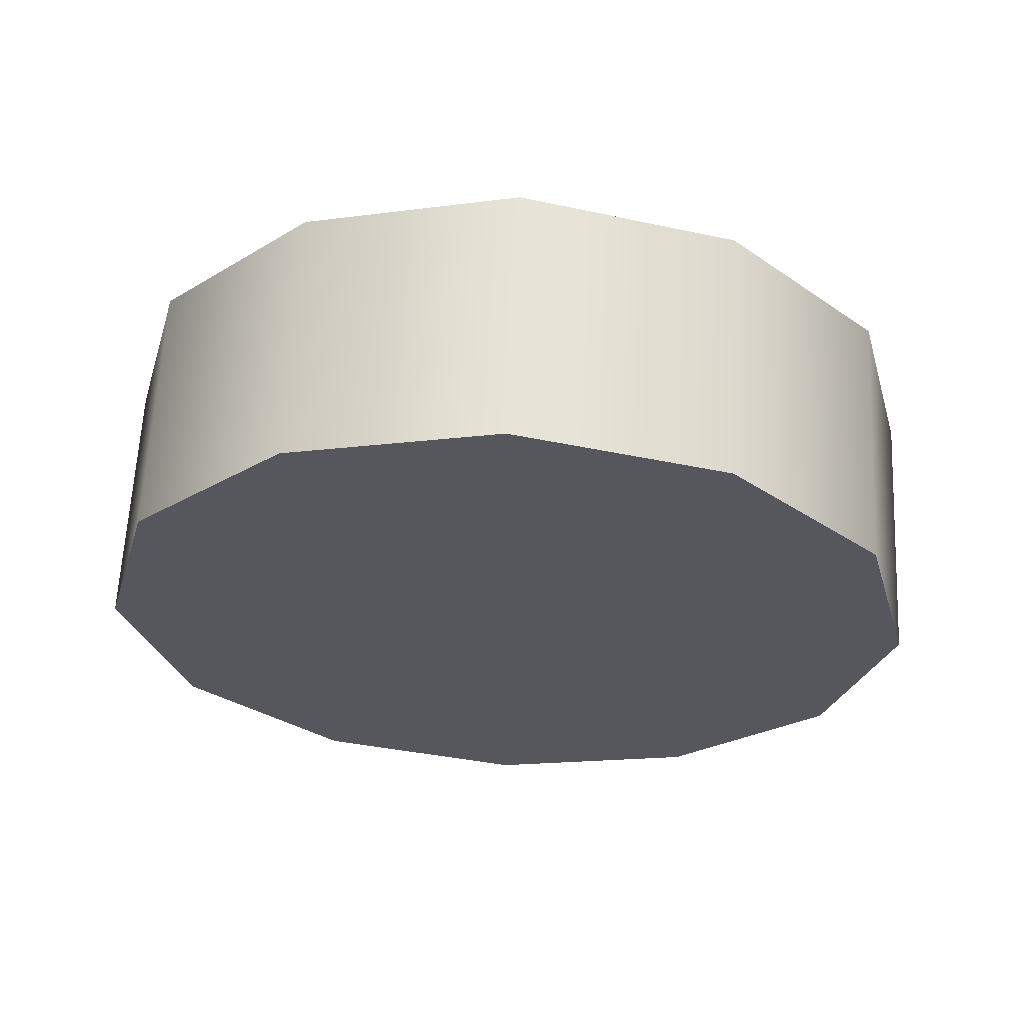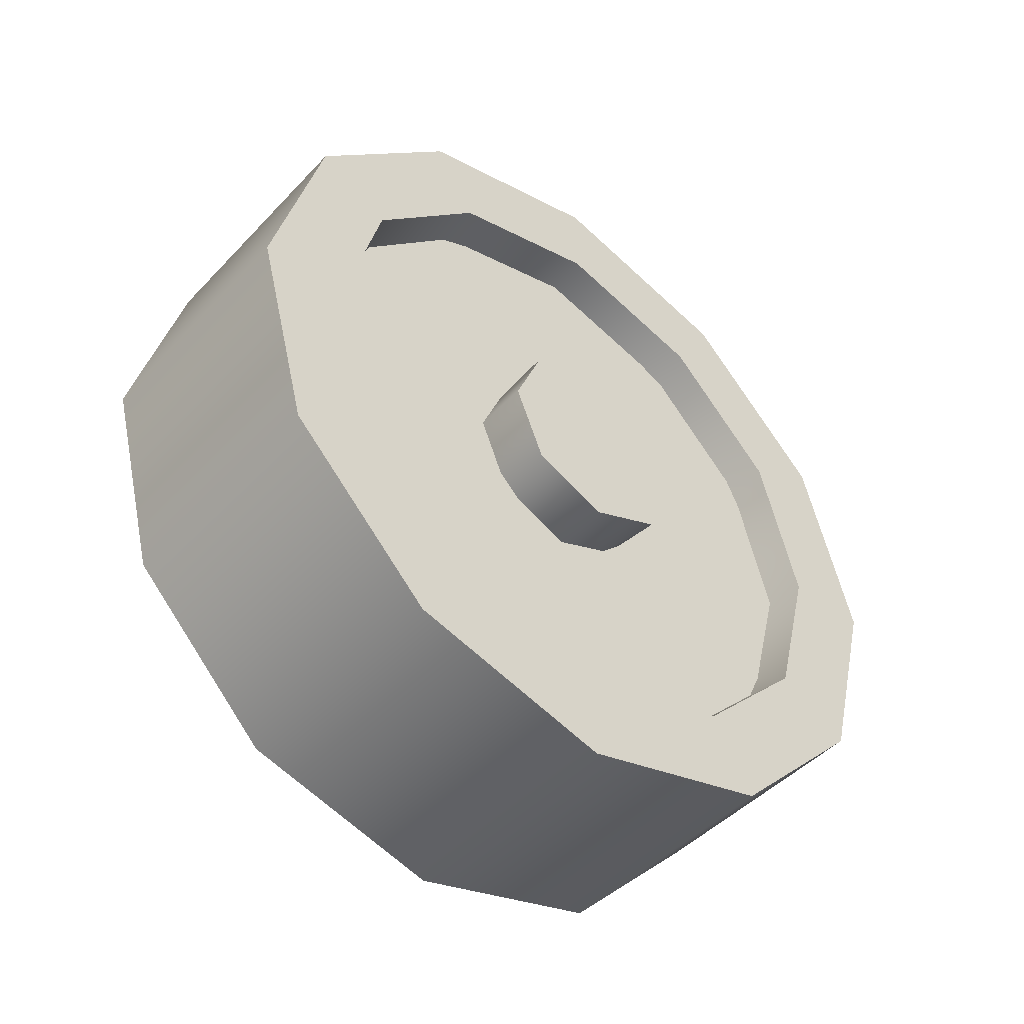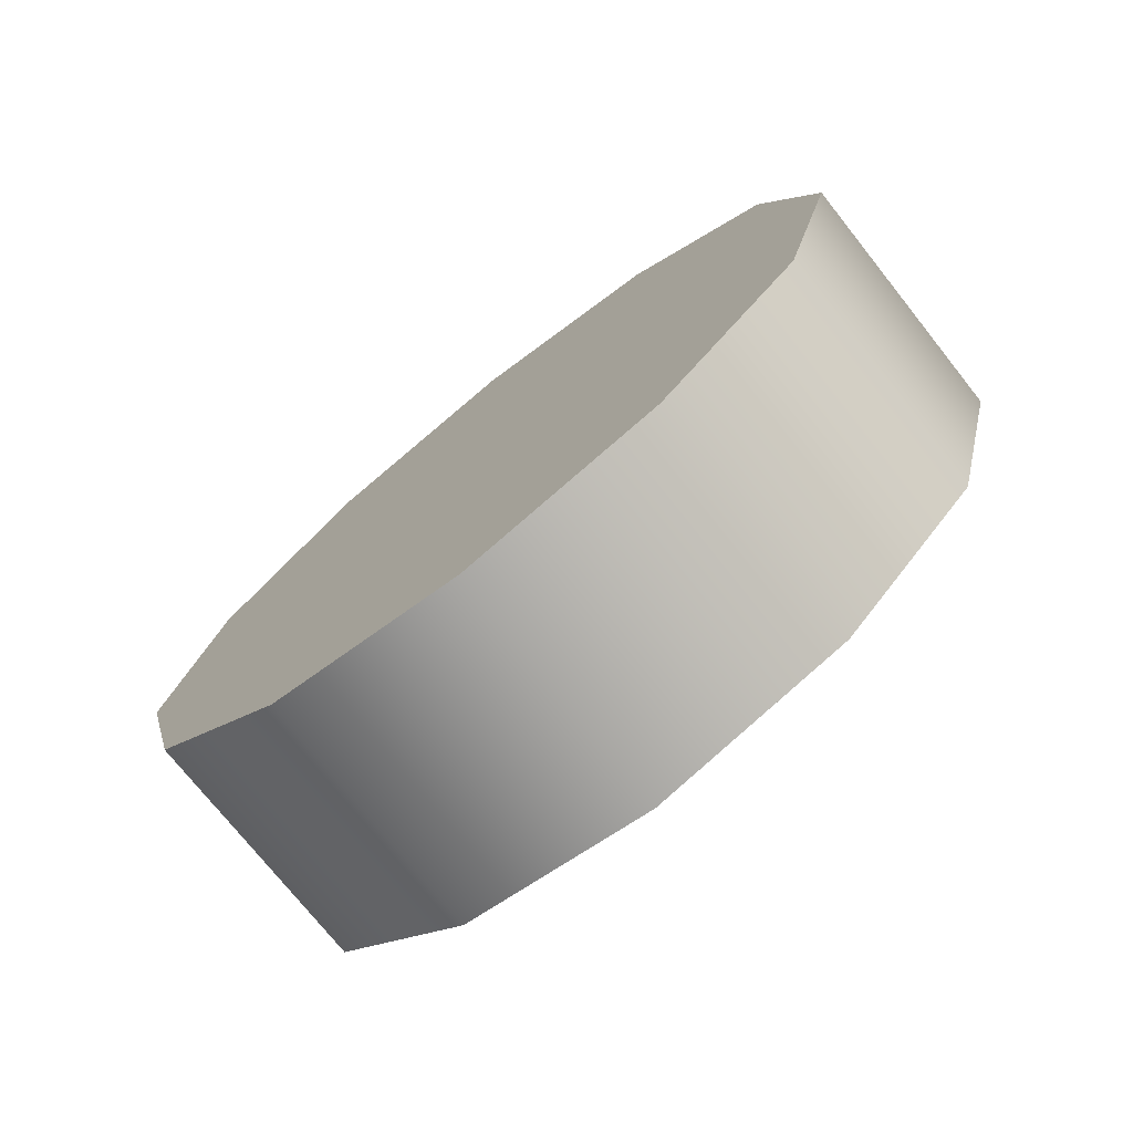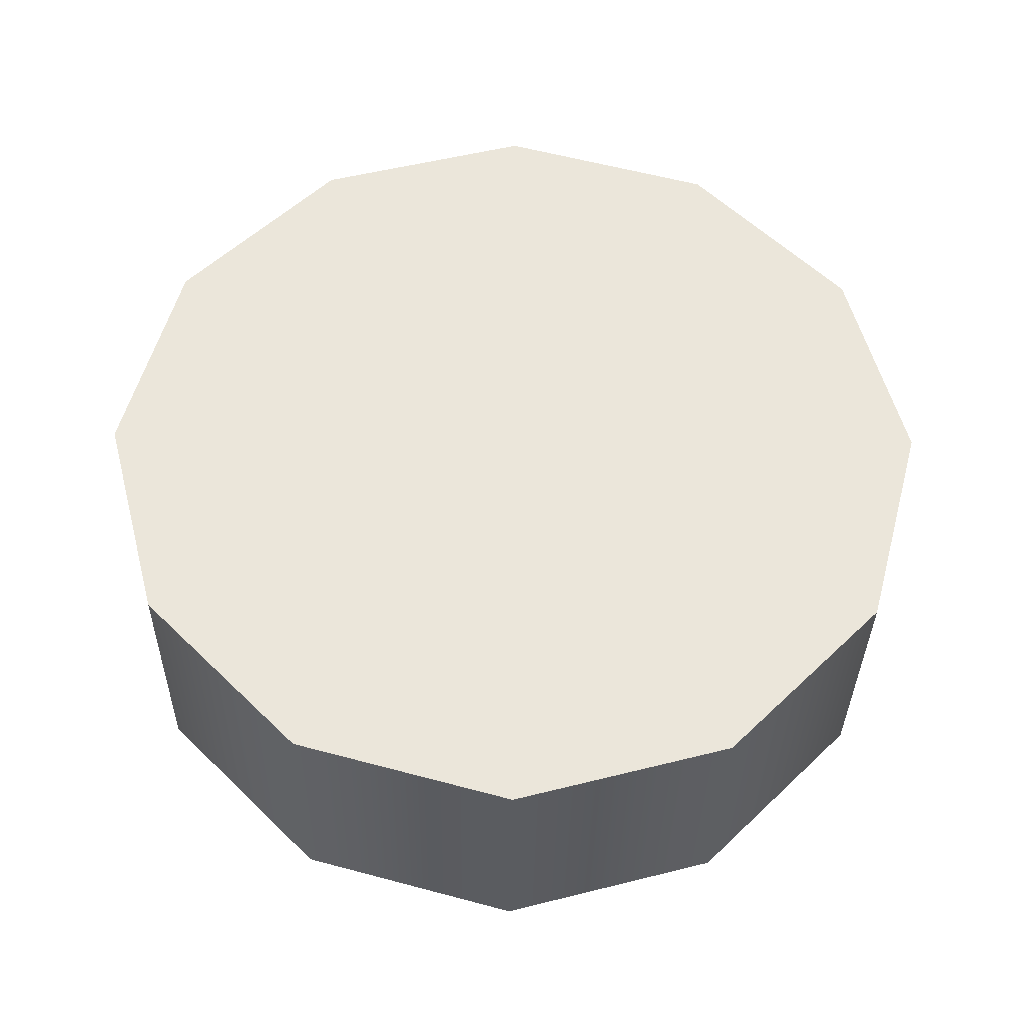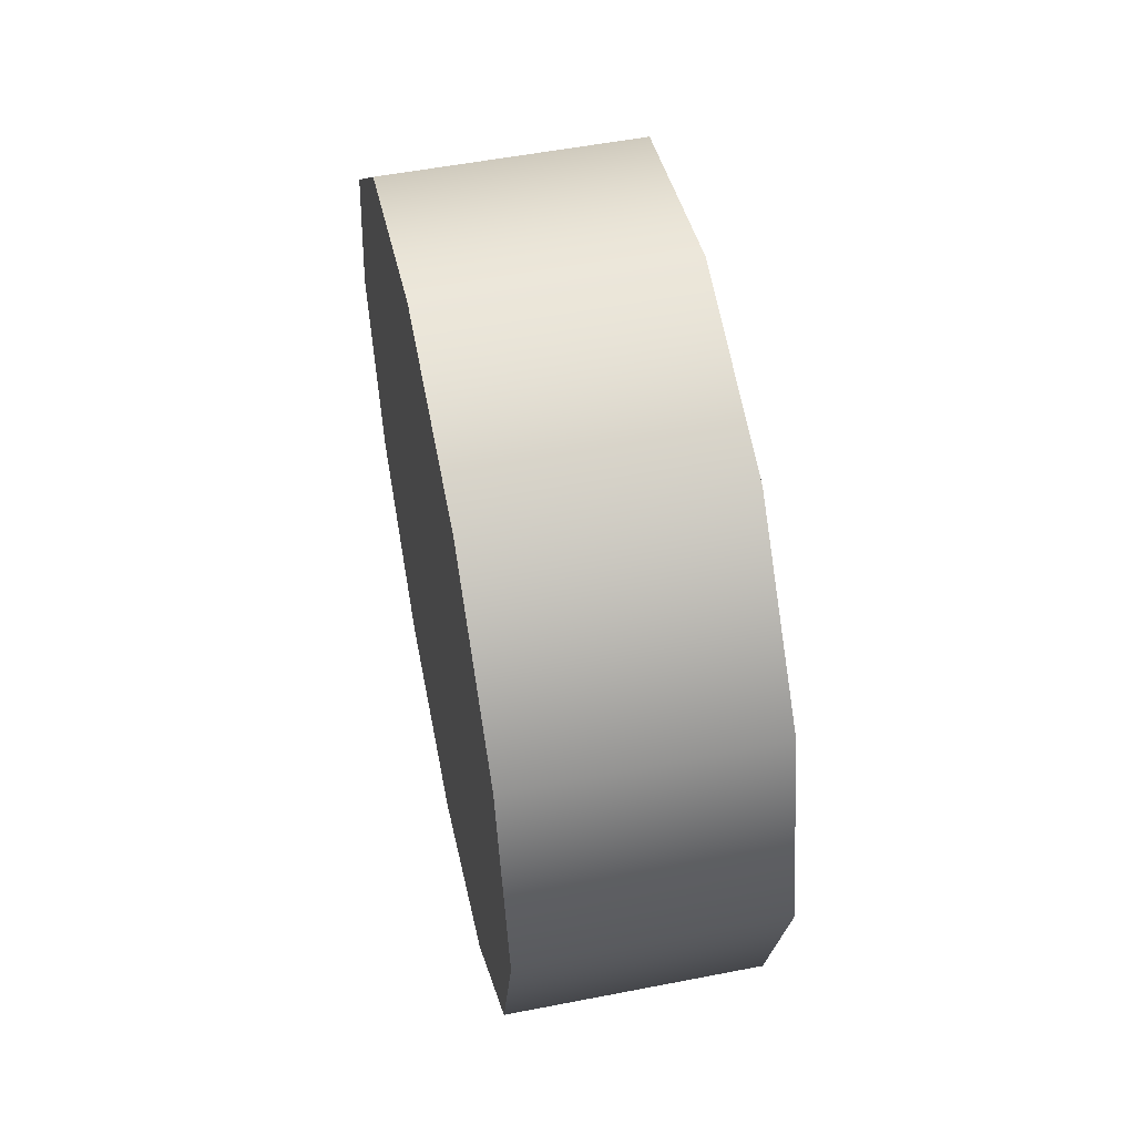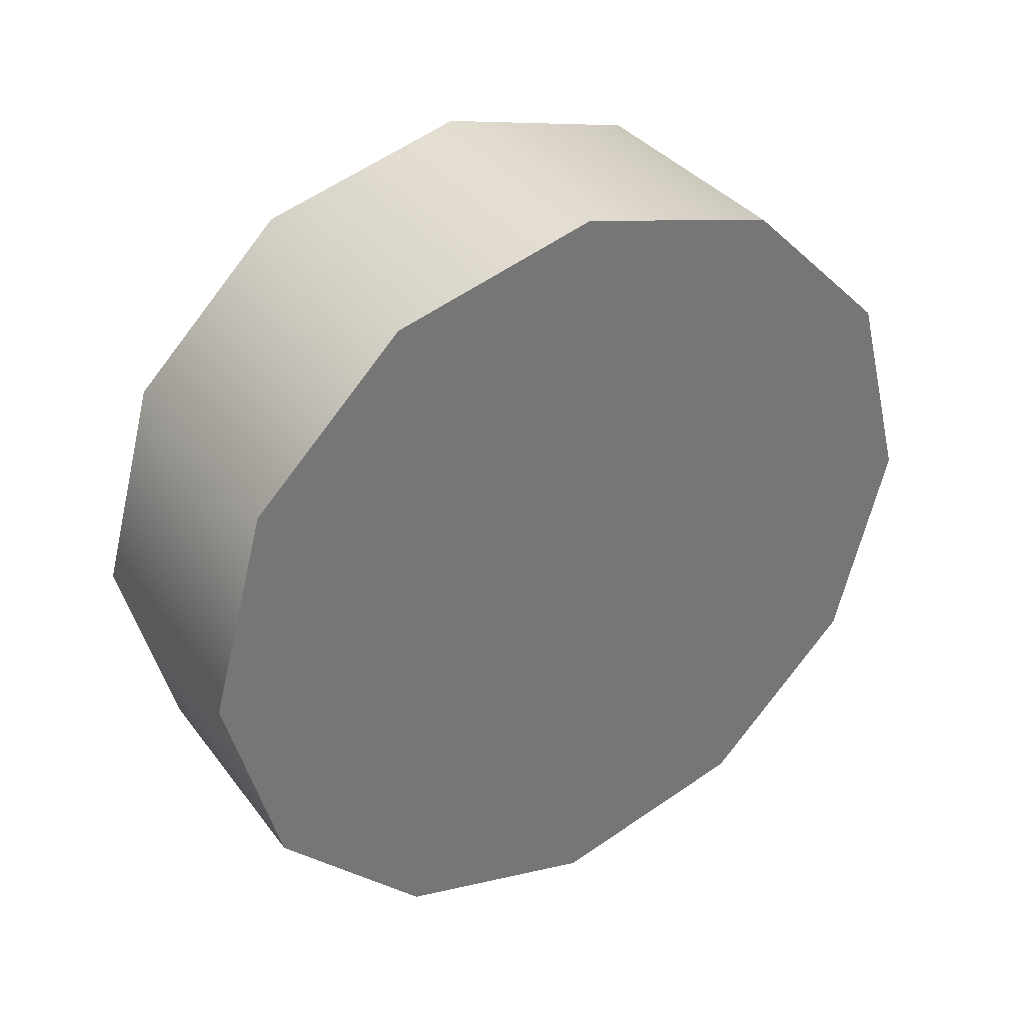
<metadata>
{"format":"obj","ext":"obj","renderer":"f3d","projection":"perspective","resolution":1024,"background":"white","views":[{"elev":62.6,"azim":92.8,"up":"+Z"},{"elev":-46.2,"azim":-130.3,"up":"+Y"},{"elev":-74.8,"azim":128.5,"up":"+Z"},{"elev":-34.1,"azim":89.2,"up":"+Y"},{"elev":53.9,"azim":168.3,"up":"+Z"},{"elev":35.3,"azim":58.2,"up":"+Z"}]}
</metadata>
<code>
v -1.098 -0.5325 0.8026
v -1.098 -0.7428 0.8594
v -0.8378 -0.7428 0.8594
v -0.8378 -0.5325 0.8026
v -0.8378 -0.3217 0.4371
v -0.8378 -0.3784 0.6482
v -1.098 -0.9557 0.07423
v -1.098 -0.7455 0.01737
v -0.8378 -0.7455 0.01737
v -1.098 -0.5786 0.7234
v -1.098 -0.7431 0.7679
v -1.098 -0.7428 0.8594
v -1.098 -0.9097 0.1535
v -1.098 -0.7452 0.109
v -1.098 -0.7455 0.01737
v -1.098 -0.5786 0.7234
v -0.8528 -0.7432 0.7309
v -1.098 -0.7431 0.7679
v -1.098 -0.9097 0.1535
v -0.8528 -0.7451 0.146
v -1.098 -0.7452 0.109
v -0.8378 -0.5325 0.8026
v -0.8378 -0.3784 0.6482
v -1.098 -0.3784 0.6482
v -0.8378 -0.3217 0.4371
v -1.098 -0.3217 0.4371
v -1.098 -0.3797 0.2263
v -1.098 -0.5348 0.07292
v -0.8378 -0.3797 0.2263
v -1.098 -0.7455 0.01737
v -0.8378 -0.5348 0.07292
v -0.8378 -0.9557 0.07423
v -0.8378 -1.11 0.2286
v -1.098 -1.11 0.2286
v -0.8378 -1.167 0.4397
v -1.098 -1.167 0.4397
v -1.098 -1.109 0.6505
v -1.098 -0.9535 0.8039
v -0.8378 -1.109 0.6505
v -0.8378 -0.9535 0.8039
v -1.098 -0.5325 0.8026
v -1.098 -0.3784 0.6482
v -1.098 -0.458 0.6026
v -1.098 -0.3217 0.4371
v -1.098 -0.4136 0.4374
v -1.098 -0.3797 0.2263
v -1.098 -0.5348 0.07292
v -1.098 -0.459 0.2724
v -1.098 -0.5803 0.1524
v -1.098 -0.9557 0.07423
v -1.098 -1.11 0.2286
v -1.098 -1.03 0.2742
v -1.098 -1.167 0.4397
v -1.098 -1.075 0.4394
v -1.098 -1.109 0.6505
v -1.098 -0.9535 0.8039
v -1.098 -1.029 0.6044
v -1.098 -0.9079 0.7244
v -0.8528 -0.5436 0.6377
v -1.098 -0.458 0.6026
v -1.098 -0.4136 0.4374
v -0.8528 -0.4507 0.4375
v -1.098 -0.459 0.2724
v -1.098 -0.5803 0.1524
v -0.8528 -0.5449 0.2378
v -0.8528 -0.9447 0.2391
v -1.098 -1.03 0.2742
v -1.098 -1.075 0.4394
v -0.8528 -1.038 0.4393
v -1.098 -1.029 0.6044
v -1.098 -0.9079 0.7244
v -0.8528 -0.9434 0.639
v -0.8528 -0.7432 0.7309
v -1.057 -0.7441 0.05544
v -1.057 -1.015 0.1676
v -1.057 -0.4733 0.1676
v -1.115 -0.8216 0.516
v -0.8534 -0.8521 0.4386
v -0.8534 -0.7438 0.546
v -1.115 -0.6667 0.3609
v -0.8534 -0.6362 0.4382
v -0.8534 -0.7445 0.3309
v -1.115 -0.6667 0.3609
v -1.115 -0.7441 0.3291
v -1.115 -0.6338 0.4384
v -1.115 -0.7441 0.3291
v -0.8534 -0.7445 0.3309
v -1.115 -0.8216 0.3609
v -1.115 -0.8545 0.4384
v -1.115 -0.7441 0.5478
v -1.115 -0.6667 0.516
v -1.115 -0.6338 0.4384
v -1.115 -0.7441 0.5478
v -1.115 -0.6667 0.516
v -1.115 -0.8216 0.516
v -1.115 -0.8216 0.3609
v -1.115 -0.8545 0.4384
v -1.115 -0.7441 0.3291
v -0.8378 -0.7428 0.8594
v -0.8378 -0.9535 0.8039
v -0.8378 -1.109 0.6505
v -0.8378 -1.167 0.4397
v -0.8378 -1.11 0.2286
v -0.8378 -0.9557 0.07423
v -0.8378 -0.7455 0.01737
v -0.8378 -0.5348 0.07292
v -0.8378 -0.3797 0.2263
v -0.8378 -0.7455 0.01737
v -1.098 -0.7431 0.7679
v -1.057 -1.127 0.4384
v -1.057 -1.015 0.7092
v -1.057 -0.7441 0.8214
v -1.057 -0.4733 0.7092
v -1.057 -0.3612 0.4384
g group_45_140627936643104
f 1 2 3
f 4 5 6
f 7 8 9
f 10 11 12
f 13 14 15
f 16 17 18
f 19 20 21
f 22 23 24
f 23 25 26
f 27 26 25
f 28 27 29
f 30 28 31
f 32 33 34
f 33 35 36
f 37 36 35
f 38 37 39
f 2 38 40
f 41 42 43
f 42 44 45
f 46 45 44
f 47 48 46
f 15 49 47
f 50 51 52
f 51 53 54
f 55 54 53
f 56 57 55
f 12 58 56
f 59 16 60
f 60 61 62
f 63 62 61
f 64 65 63
f 20 65 64
f 66 19 67
f 67 68 69
f 70 69 68
f 71 72 70
f 73 72 71
f 74 75 76
f 77 78 79
f 80 81 82
f 83 84 85
f 86 87 88
f 88 87 78
f 78 77 89
f 90 79 91
f 91 79 81
f 81 80 92
f 85 93 94
f 95 96 97
f 95 84 96
f 93 84 95
f 85 84 93
f 77 79 90
f 80 82 98
f 88 78 89
f 91 81 92
f 3 22 1
f 99 100 101
f 101 102 103
f 103 104 105
f 101 103 105
f 99 101 105
f 106 107 5
f 105 106 5
f 99 105 5
f 4 99 5
f 9 32 7
f 12 41 10
f 15 50 13
f 16 59 17
f 19 66 20
f 24 1 22
f 26 24 23
f 25 29 27
f 29 31 28
f 31 108 30
f 34 7 32
f 36 34 33
f 35 39 37
f 39 40 38
f 40 3 2
f 43 10 41
f 45 43 42
f 46 48 45
f 47 49 48
f 15 14 49
f 52 13 50
f 54 52 51
f 55 57 54
f 56 58 57
f 12 11 58
f 62 59 60
f 63 65 62
f 64 21 20
f 69 66 67
f 70 72 69
f 71 109 73
f 75 110 111
f 111 112 113
f 75 111 113
f 113 114 76
f 75 113 76

</code>
